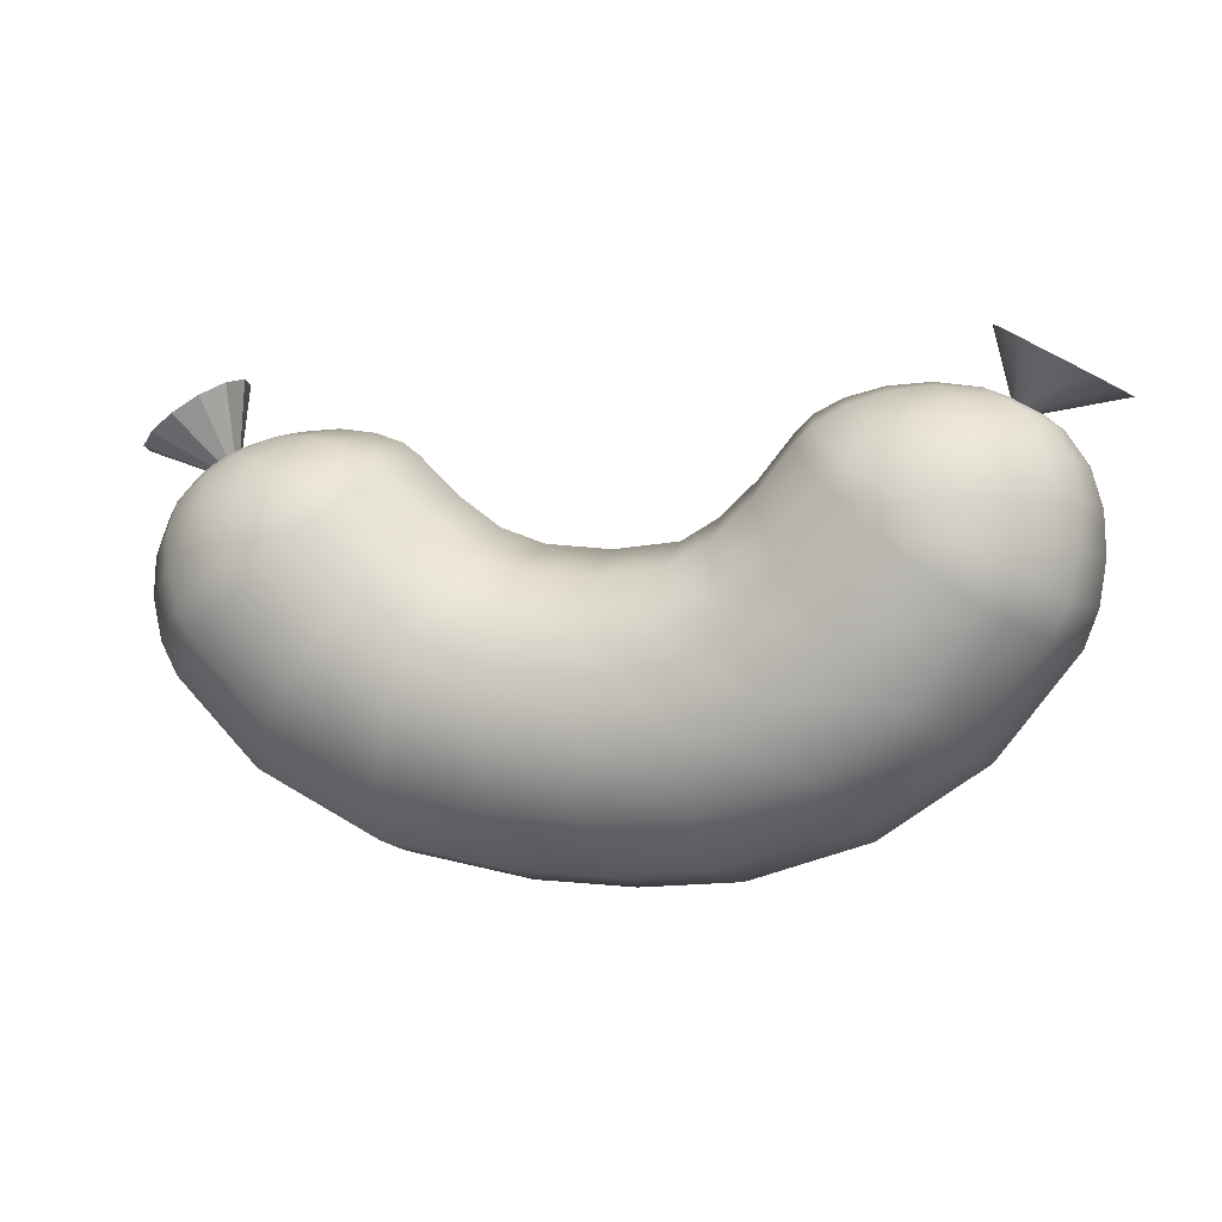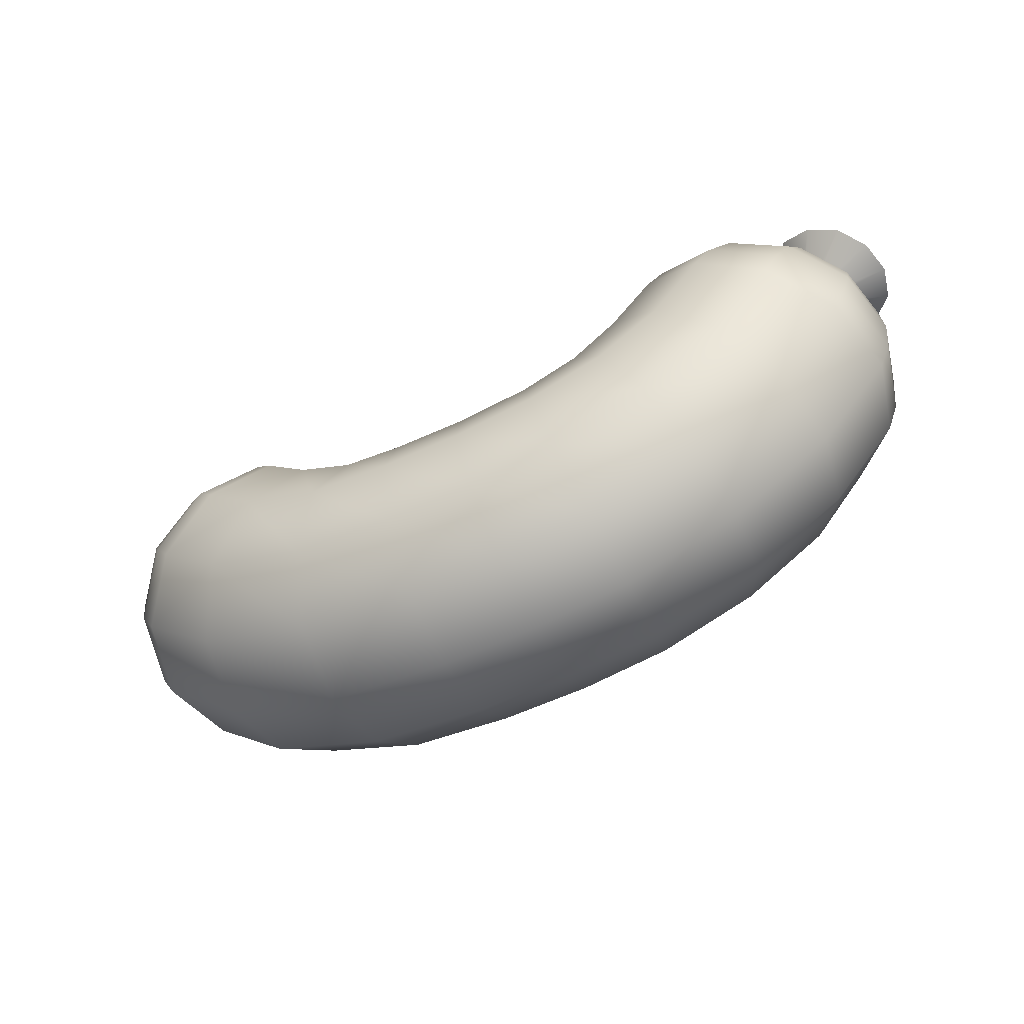
<metadata>
{"format":"obj","ext":"obj","renderer":"f3d","projection":"perspective","resolution":1024,"background":"white","views":[{"elev":2.1,"azim":-162.9,"up":"+Y"},{"elev":-60.9,"azim":-153.6,"up":"+Y"}]}
</metadata>
<code>
g Pepperoni_Raw:RoadKillOut
v -46.54 43.67 -2.318
v -48.59 40.34 -4.477
v -45.72 41.92 -7.755
v -45.05 44.48 -4.014
v -41.8 44.07 -8.954
v -43 45.57 -4.635
v -47.09 43.38 0
v -49.65 39.77 0
v -45.49 38.51 -10.97
v -49.53 36.26 -6.332
v -40.01 41.63 -12.66
v -51.01 35.45 0
v -44.51 34.42 -13.43
v -49.46 31.66 -7.755
v -37.87 38.4 -15.51
v -51.3 30.69 0
v -42.93 29.88 -14.98
v -48.53 26.73 -8.649
v -35.55 34.61 -17.3
v -50.64 25.67 0
v -41.18 26.17 -15.4
v -46.95 22.73 -8.892
v -33.64 31.41 -17.78
v -49.13 21.57 0
v -34.17 16.47 -15.4
v -38.63 11.72 -8.892
v -27.78 23.15 -17.78
v -21.51 30.46 -15.4
v -26.54 37.26 -15.4
v -35.55 34.61 -17.3
v -28.49 39.79 -14.98
v -37.87 38.4 -15.51
v -31.35 42.59 -13.43
v -40.01 41.63 -12.66
v -34.56 44.81 -10.97
v -41.8 44.07 -8.954
v -37.89 46.23 -7.755
v -43 45.57 -4.635
v -40.96 46.67 -4.014
v -35.02 47.81 -4.477
v -39.47 47.47 -2.318
v -33.97 48.39 0
v -38.92 47.76 0
v -30.59 47.17 -6.332
v -29.14 48.04 0
v -26.65 45.77 -7.755
v -24.95 46.95 0
v -23.5 43.83 -8.649
v -21.72 45.35 0
v -21.66 41.91 -8.892
v -19.94 43.68 0
v -17.32 36.39 -8.892
v -15.91 38.67 0
v -17.32 36.39 8.892
v -21.66 41.91 8.892
v -21.72 45.35 0
v -23.5 43.83 8.649
v -24.95 46.95 0
v -26.65 45.77 7.755
v -29.14 48.04 0
v -30.59 47.17 6.332
v -33.97 48.39 0
v -35.02 47.81 4.477
v -38.92 47.76 0
v -39.47 47.47 2.318
v -37.89 46.23 7.755
v -40.96 46.67 4.014
v -41.8 44.07 8.954
v -43 45.57 4.635
v -34.56 44.81 10.97
v -40.01 41.63 12.66
v -31.35 42.59 13.43
v -37.87 38.4 15.51
v -28.49 39.79 14.98
v -35.55 34.61 17.3
v -26.54 37.26 15.4
v -33.64 31.41 17.78
v -21.51 30.46 15.4
v -27.78 23.15 17.78
v -34.17 16.47 15.4
v -41.18 26.17 15.4
v -35.55 34.61 17.3
v -42.93 29.88 14.98
v -37.87 38.4 15.51
v -44.51 34.42 13.43
v -40.01 41.63 12.66
v -45.49 38.51 10.97
v -41.8 44.07 8.954
v -45.72 41.92 7.755
v -43 45.57 4.635
v -45.05 44.48 4.014
v -48.59 40.34 4.477
v -46.54 43.67 2.318
v -49.65 39.77 0
v -47.09 43.38 0
v -49.53 36.26 6.332
v -51.01 35.45 0
v -49.46 31.66 7.755
v -51.3 30.69 0
v -48.53 26.73 8.649
v -50.64 25.67 0
v -46.95 22.73 8.892
v -49.13 21.57 0
v -38.63 11.72 8.892
v -40.26 9.987 0
v -27.21 3.698 8.892
v -24.25 9.494 15.4
v -14.02 -0.8511 8.892
v -12.78 5.539 15.4
v -20.2 17.41 17.78
v -11.09 14.27 17.78
v -16.02 25.56 15.4
v -9.392 23 15.4
v -12.93 32.2 8.892
v -8.094 29.6 8.892
v -11.89 34.81 0
v -7.599 32.26 0
v -12.93 32.2 -8.892
v -8.094 29.6 -8.892
v -16.02 25.56 -15.4
v -9.392 23 -15.4
v -20.2 17.41 -17.78
v -11.09 14.27 -17.78
v -24.25 9.494 -15.4
v -12.78 5.539 -15.4
v -27.21 3.698 -8.892
v -14.02 -0.8511 -8.892
v -28.3 1.576 0
v -14.47 -3.19 0
v -40.26 9.987 0
v -2.196 4.54 -15.4
v -2.736 -1.909 -8.892
v 8.387 4.938 -15.4
v 8.548 -1.57 -8.892
v -2.933 -4.27 0
v 8.606 -3.952 0
v 8.169 13.83 -17.78
v -1.459 13.35 -17.78
v 7.95 22.72 -15.4
v -0.7214 22.16 -15.4
v 7.662 29.3 -8.892
v -0.2163 28.75 -8.892
v 7.232 31.94 0
v -0.1836 31.4 0
v 7.662 29.3 8.892
v -0.2163 28.75 8.892
v 7.95 22.72 15.4
v -0.7214 22.16 15.4
v 8.169 13.83 17.78
v -1.459 13.35 17.78
v 8.387 4.938 15.4
v -2.196 4.54 15.4
v 8.548 -1.57 8.892
v -2.736 -1.909 8.892
v 8.606 -3.952 0
v -2.933 -4.27 0
v 12.3 33.68 0
v 12.98 30.99 -8.892
v 15.08 24.09 -15.4
v 17.89 15.48 -17.78
v 20.62 7.015 -15.4
v 22.62 0.8193 -8.892
v 23.35 -1.448 0
v 36.71 8.003 -8.892
v 38.12 6.079 0
v 46.21 17.77 -8.892
v 48.25 16.37 0
v 48.17 21.46 -8.649
v 42.95 25.21 -14.98
v 44.89 29.39 -13.43
v 49.52 26.11 -7.755
v 38.71 34.07 -15.51
v 36.12 30.71 -17.3
v 50.15 20.17 0
v 51.24 24.94 0
v 46.16 33.21 -10.97
v 49.93 30.54 -6.332
v 41.04 36.91 -12.66
v 51.32 29.58 0
v 46.62 36.47 -7.755
v 49.31 34.6 -4.477
v 42.95 39.03 -8.954
v 50.29 33.92 0
v 46.13 39.02 -4.014
v 47.53 38.07 -2.318
v 44.21 40.32 -4.635
v 48.04 37.72 0
v 45.46 40.32 -1.589
v 46.09 39.89 -0.9178
v 44.6 40.9 -1.835
v 46.32 39.73 0
v 36.12 30.71 -17.3
v 38.71 34.07 -15.51
v 32.67 38.93 -13.43
v 29.64 36.61 -14.98
v 28.33 42.59 -7.755
v 25.11 41.14 -8.649
v 26.76 43.95 0
v 23.49 42.84 0
v 35.96 40.65 -10.97
v 41.04 36.91 -12.66
v 32.26 43.42 -6.332
v 30.91 44.44 0
v 39.28 41.59 -7.755
v 42.95 39.03 -8.954
v 36.6 43.46 -4.477
v 35.62 44.15 0
v 42.29 41.62 -4.014
v 44.21 40.32 -4.635
v 40.89 42.58 -2.318
v 40.38 42.93 0
v 23.13 39.54 -8.892
v 27.51 34.42 -15.4
v 33.94 27.87 -17.78
v 18.38 34.81 -8.892
v 17.22 37.2 0
v 21.6 41.46 0
v 18.38 34.81 8.892
v 23.13 39.54 8.892
v 25.11 41.14 8.649
v 23.49 42.84 0
v 28.33 42.59 7.755
v 32.67 38.93 13.43
v 29.64 36.61 14.98
v 38.71 34.07 15.51
v 36.12 30.71 17.3
v 32.26 43.42 6.332
v 30.91 44.44 0
v 35.96 40.65 10.97
v 41.04 36.91 12.66
v 36.6 43.46 4.477
v 35.62 44.15 0
v 39.28 41.59 7.755
v 42.95 39.03 8.954
v 40.89 42.58 2.318
v 40.38 42.93 0
v 42.29 41.62 4.014
v 44.21 40.32 4.635
v 27.51 34.42 15.4
v 33.94 27.87 17.78
v 27.32 20.62 17.78
v 32.88 13.26 15.4
v 40.86 21.84 15.4
v 42.95 25.21 14.98
v 36.12 30.71 17.3
v 44.89 29.39 13.43
v 38.71 34.07 15.51
v 49.52 26.11 7.755
v 48.17 21.46 8.649
v 51.24 24.94 0
v 50.15 20.17 0
v 46.16 33.21 10.97
v 41.04 36.91 12.66
v 49.93 30.54 6.332
v 51.32 29.58 0
v 46.62 36.47 7.755
v 42.95 39.03 8.954
v 49.31 34.6 4.477
v 50.29 33.92 0
v 46.13 39.02 4.014
v 44.21 40.32 4.635
v 47.53 38.07 2.318
v 48.04 37.72 0
v 46.21 17.77 8.892
v 48.25 16.37 0
v 38.12 6.079 0
v 36.71 8.003 8.892
v 20.62 7.015 15.4
v 17.89 15.48 17.78
v 15.08 24.09 15.4
v 12.98 30.99 8.892
v 22.62 0.8193 8.892
v 23.35 -1.448 0
v 21.91 28.54 -15.4
v 27.32 20.62 -17.78
v 40.86 21.84 -15.4
v 32.88 13.26 -15.4
v -50.4 48.42 -6.871
v -45.11 48.14 0
v -52.96 47.04 -3.967
v -46.9 50.29 -7.934
v -43.41 52.17 -6.871
v -40.85 53.54 -3.967
v -39.91 54.04 0
v -40.85 53.54 3.967
v -43.41 52.17 6.871
v -46.9 50.29 7.934
v -50.4 48.42 6.871
v -52.96 47.04 3.967
v -53.89 46.54 0
v 53.12 42.7 -3.105
v 46.64 42.98 0
v 50.99 44.15 -5.378
v 48.08 46.12 -6.208
v 45.18 48.09 -5.375
v 43.05 49.54 -3.103
v 42.28 50.06 0
v 43.05 49.54 3.103
v 45.18 48.09 5.375
v 48.08 46.12 6.208
v 50.99 44.15 5.378
v 53.12 42.7 3.105
v 53.89 42.17 0
v -14.47 -3.19 0
v -28.3 1.576 0
v 21.91 28.54 15.4
v 44.6 40.9 -1.835
v 43.75 41.48 -1.589
v 43.12 41.91 -0.9171
v 42.89 42.07 0
v 42.89 42.07 0
v 43.12 41.91 0.9171
v 43.75 41.48 1.589
v 44.6 40.9 1.835
v 44.6 40.9 1.835
v 45.46 40.32 1.589
v 46.09 39.89 0.9178
v 46.32 39.73 0
v 46.09 39.89 -0.9178
v 53.12 42.7 -3.105
v 50.99 44.15 -5.378
v 45.46 40.32 -1.589
v 45.46 40.32 -1.589
v 50.99 44.15 -5.378
v 48.08 46.12 -6.208
v 44.6 40.9 -1.835
v 44.6 40.9 -1.835
v 48.08 46.12 -6.208
v 45.18 48.09 -5.375
v 43.75 41.48 -1.589
v 43.75 41.48 -1.589
v 45.18 48.09 -5.375
v 43.05 49.54 -3.103
v 43.12 41.91 -0.9171
v 43.12 41.91 -0.9171
v 43.05 49.54 -3.103
v 42.28 50.06 0
v 42.89 42.07 0
v 42.89 42.07 0
v 42.28 50.06 0
v 43.05 49.54 3.103
v 43.12 41.91 0.9171
v 43.12 41.91 0.9171
v 43.05 49.54 3.103
v 45.18 48.09 5.375
v 43.75 41.48 1.589
v 43.75 41.48 1.589
v 45.18 48.09 5.375
v 48.08 46.12 6.208
v 44.6 40.9 1.835
v 44.6 40.9 1.835
v 48.08 46.12 6.208
v 50.99 44.15 5.378
v 45.46 40.32 1.589
v 45.46 40.32 1.589
v 50.99 44.15 5.378
v 53.12 42.7 3.105
v 46.09 39.89 0.9178
v 46.09 39.89 0.9178
v 53.12 42.7 3.105
v 53.89 42.17 0
v 46.32 39.73 0
v 46.32 39.73 0
v 53.89 42.17 0
v 53.12 42.7 -3.105
v 46.09 39.89 -0.9178
v -44.11 45.42 -1.538
v -44.68 45.12 -0.8881
v -43.33 45.84 -1.776
v -44.89 45 0
v -42.55 46.26 -1.538
v -43.33 45.84 -1.776
v -41.97 46.57 -0.8881
v -41.76 46.68 0
v -41.97 46.57 0.8881
v -41.76 46.68 0
v -42.55 46.26 1.538
v -43.33 45.84 1.776
v -44.11 45.42 1.538
v -43.33 45.84 1.776
v -44.68 45.12 0.8881
v -44.89 45 0
v -44.11 45.42 -1.538
v -50.4 48.42 -6.871
v -52.96 47.04 -3.967
v -44.68 45.12 -0.8881
v -43.33 45.84 -1.776
v -46.9 50.29 -7.934
v -42.55 46.26 -1.538
v -43.41 52.17 -6.871
v -41.97 46.57 -0.8881
v -40.85 53.54 -3.967
v -41.76 46.68 0
v -39.91 54.04 0
v -41.97 46.57 0.8881
v -40.85 53.54 3.967
v -42.55 46.26 1.538
v -43.41 52.17 6.871
v -43.33 45.84 1.776
v -46.9 50.29 7.934
v -44.11 45.42 1.538
v -50.4 48.42 6.871
v -44.68 45.12 0.8881
v -52.96 47.04 3.967
v -44.89 45 0
v -53.89 46.54 0
v -53.89 46.54 0
v -44.89 45 0
g Pepperoni_Raw:RoadKillOut_0
f -406 -407 -408
f -405 -406 -408
f -404 -406 -405
f -403 -404 -405
f -408 -407 -402
f -407 -401 -402
f -406 -400 -407
f -400 -399 -407
f -407 -399 -401
f -398 -400 -406
f -404 -398 -406
f -399 -397 -401
f -400 -396 -399
f -396 -395 -399
f -399 -395 -397
f -394 -396 -400
f -398 -394 -400
f -395 -393 -397
f -396 -392 -395
f -392 -391 -395
f -395 -391 -393
f -390 -392 -396
f -394 -390 -396
f -391 -389 -393
f -392 -388 -391
f -388 -387 -391
f -391 -387 -389
f -386 -388 -392
f -390 -386 -392
f -387 -385 -389
f -387 -388 -384
f -383 -387 -384
f -388 -386 -382
f -384 -388 -382
f -382 -386 -381
f -386 -380 -381
f -380 -386 -379
f -378 -380 -379
f -378 -379 -377
f -376 -378 -377
f -376 -377 -375
f -374 -376 -375
f -374 -375 -373
f -372 -374 -373
f -372 -373 -371
f -370 -372 -371
f -369 -372 -370
f -368 -369 -370
f -367 -369 -368
f -366 -367 -368
f -365 -374 -372
f -369 -365 -372
f -364 -365 -369
f -367 -364 -369
f -363 -376 -374
f -365 -363 -374
f -362 -363 -365
f -364 -362 -365
f -363 -361 -376
f -361 -378 -376
f -360 -361 -363
f -362 -360 -363
f -361 -359 -378
f -359 -380 -378
f -358 -359 -361
f -360 -358 -361
f -380 -359 -357
f -381 -380 -357
f -359 -358 -356
f -357 -359 -356
f -356 -358 -355
f -358 -354 -355
f -354 -358 -353
f -352 -354 -353
f -352 -353 -351
f -350 -352 -351
f -350 -351 -349
f -348 -350 -349
f -348 -349 -347
f -346 -348 -347
f -346 -347 -345
f -344 -346 -345
f -343 -346 -344
f -342 -343 -344
f -341 -343 -342
f -340 -341 -342
f -339 -348 -346
f -343 -339 -346
f -338 -339 -343
f -341 -338 -343
f -337 -350 -348
f -339 -337 -348
f -336 -337 -339
f -338 -336 -339
f -337 -335 -350
f -335 -352 -350
f -334 -335 -337
f -336 -334 -337
f -335 -333 -352
f -333 -354 -352
f -332 -333 -335
f -334 -332 -335
f -354 -333 -331
f -355 -354 -331
f -333 -332 -330
f -331 -333 -330
f -330 -332 -329
f -332 -328 -329
f -328 -332 -327
f -326 -328 -327
f -326 -327 -325
f -324 -326 -325
f -324 -325 -323
f -322 -324 -323
f -322 -323 -321
f -320 -322 -321
f -320 -321 -319
f -318 -320 -319
f -317 -320 -318
f -316 -317 -318
f -315 -317 -316
f -314 -315 -316
f -313 -322 -320
f -317 -313 -320
f -312 -313 -317
f -315 -312 -317
f -311 -324 -322
f -313 -311 -322
f -310 -311 -313
f -312 -310 -313
f -311 -309 -324
f -309 -326 -324
f -308 -309 -311
f -310 -308 -311
f -309 -307 -326
f -307 -328 -326
f -306 -307 -309
f -308 -306 -309
f -328 -307 -305
f -329 -328 -305
f -307 -306 -304
f -305 -307 -304
f -329 -305 -303
f -302 -329 -303
f -302 -303 -301
f -300 -302 -301
f -299 -302 -300
f -298 -299 -300
f -297 -299 -298
f -296 -297 -298
f -295 -297 -296
f -294 -295 -296
f -293 -295 -294
f -292 -293 -294
f -291 -293 -292
f -290 -291 -292
f -289 -291 -290
f -288 -289 -290
f -287 -289 -288
f -286 -287 -288
f -285 -287 -286
f -284 -285 -286
f -283 -285 -284
f -282 -283 -284
f -283 -282 -281
f -282 -280 -281
f -283 -281 -279
f -383 -283 -279
f -283 -383 -285
f -383 -279 -387
f -279 -385 -387
f -383 -384 -285
f -285 -384 -287
f -384 -382 -287
f -287 -382 -289
f -382 -381 -289
f -282 -284 -278
f -277 -282 -278
f -280 -282 -277
f -277 -278 -276
f -275 -277 -276
f -274 -277 -275
f -274 -280 -277
f -273 -274 -275
f -276 -278 -272
f -278 -271 -272
f -272 -271 -270
f -271 -269 -270
f -270 -269 -268
f -269 -267 -268
f -268 -267 -266
f -267 -265 -266
f -266 -265 -264
f -265 -263 -264
f -264 -263 -262
f -263 -261 -262
f -262 -261 -260
f -261 -259 -260
f -260 -259 -258
f -259 -257 -258
f -258 -257 -256
f -257 -255 -256
f -256 -255 -254
f -255 -253 -254
f -268 -266 -252
f -251 -268 -252
f -270 -268 -251
f -250 -270 -251
f -272 -270 -250
f -249 -272 -250
f -276 -272 -249
f -248 -276 -249
f -275 -276 -248
f -247 -275 -248
f -275 -247 -273
f -247 -246 -273
f -247 -245 -246
f -245 -244 -246
f -245 -243 -244
f -243 -242 -244
f -243 -241 -242
f -240 -241 -243
f -240 -239 -241
f -239 -238 -241
f -237 -239 -240
f -236 -237 -240
f -241 -238 -235
f -241 -235 -242
f -238 -234 -235
f -239 -233 -238
f -233 -232 -238
f -238 -232 -234
f -231 -233 -239
f -237 -231 -239
f -232 -230 -234
f -233 -229 -232
f -229 -228 -232
f -232 -228 -230
f -227 -229 -233
f -231 -227 -233
f -228 -226 -230
f -229 -225 -228
f -225 -224 -228
f -228 -224 -226
f -223 -225 -229
f -227 -223 -229
f -224 -222 -226
f -225 -221 -224
f -221 -220 -224
f -224 -220 -222
f -219 -221 -225
f -223 -219 -225
f -220 -218 -222
f -215 -216 -217
f -214 -215 -217
f -213 -215 -214
f -212 -213 -214
f -211 -213 -212
f -210 -211 -212
f -215 -209 -216
f -209 -208 -216
f -207 -209 -215
f -213 -207 -215
f -206 -207 -213
f -211 -206 -213
f -209 -205 -208
f -205 -204 -208
f -203 -205 -209
f -207 -203 -209
f -202 -203 -207
f -206 -202 -207
f -205 -201 -204
f -201 -200 -204
f -199 -201 -205
f -203 -199 -205
f -198 -199 -203
f -202 -198 -203
f -210 -212 -197
f -197 -212 -196
f -212 -214 -196
f -196 -214 -195
f -214 -217 -195
f -194 -197 -196
f -194 -193 -197
f -193 -192 -197
f -192 -210 -197
f -193 -191 -192
f -191 -190 -192
f -190 -189 -192
f -189 -188 -192
f -189 -187 -188
f -187 -211 -188
f -186 -187 -189
f -185 -186 -189
f -185 -189 -190
f -184 -186 -185
f -183 -184 -185
f -187 -182 -211
f -182 -181 -211
f -180 -182 -187
f -186 -180 -187
f -179 -180 -186
f -184 -179 -186
f -182 -178 -181
f -178 -177 -181
f -176 -178 -182
f -180 -176 -182
f -175 -176 -180
f -179 -175 -180
f -178 -174 -177
f -174 -173 -177
f -172 -174 -178
f -176 -172 -178
f -171 -172 -176
f -175 -171 -176
f -183 -185 -170
f -170 -185 -190
f -169 -183 -170
f -168 -169 -170
f -168 -167 -169
f -167 -166 -169
f -166 -165 -169
f -165 -164 -169
f -165 -163 -164
f -163 -162 -164
f -161 -163 -165
f -160 -161 -165
f -160 -165 -166
f -159 -161 -160
f -158 -159 -160
f -163 -157 -162
f -157 -156 -162
f -155 -157 -163
f -161 -155 -163
f -154 -155 -161
f -159 -154 -161
f -157 -153 -156
f -153 -152 -156
f -151 -153 -157
f -155 -151 -157
f -150 -151 -155
f -154 -150 -155
f -153 -149 -152
f -149 -148 -152
f -147 -149 -153
f -151 -147 -153
f -146 -147 -151
f -150 -146 -151
f -158 -160 -145
f -145 -160 -166
f -144 -158 -145
f -143 -144 -145
f -142 -143 -145
f -142 -145 -166
f -167 -142 -166
f -167 -141 -142
f -140 -141 -167
f -140 -260 -141
f -262 -260 -140
f -139 -262 -140
f -264 -262 -139
f -138 -264 -139
f -266 -264 -138
f -252 -266 -138
f -260 -258 -141
f -141 -258 -137
f -141 -137 -142
f -142 -137 -143
f -258 -256 -137
f -137 -256 -136
f -137 -136 -143
f -256 -254 -136
f -252 -138 -191
f -193 -252 -191
f -251 -252 -193
f -194 -251 -193
f -250 -251 -194
f -135 -250 -194
f -135 -194 -196
f -135 -196 -195
f -134 -135 -195
f -134 -195 -133
f -195 -236 -133
f -236 -240 -133
f -133 -240 -243
f -132 -134 -133
f -132 -133 -243
f -245 -132 -243
f -245 -247 -132
f -247 -248 -132
f -132 -248 -134
f -248 -249 -134
f -249 -250 -135
f -134 -249 -135
f -129 -130 -131
f -131 -130 -128
f -128 -130 -127
f -127 -130 -126
f -126 -130 -125
f -125 -130 -124
f -124 -130 -123
f -123 -130 -122
f -122 -130 -121
f -121 -130 -120
f -120 -130 -119
f -119 -130 -129
f -116 -117 -118
f -115 -117 -116
f -114 -117 -115
f -113 -117 -114
f -112 -117 -113
f -111 -117 -112
f -110 -117 -111
f -109 -117 -110
f -108 -117 -109
f -107 -117 -108
f -106 -117 -107
f -118 -117 -106
f -303 -104 -105
f -301 -303 -105
f -303 -305 -104
f -305 -304 -104
f -301 -105 -253
f -255 -301 -253
f -300 -301 -255
f -257 -300 -255
f -298 -300 -257
f -259 -298 -257
f -296 -298 -259
f -261 -296 -259
f -294 -296 -261
f -263 -294 -261
f -292 -294 -263
f -265 -292 -263
f -290 -292 -265
f -267 -290 -265
f -288 -290 -267
f -269 -288 -267
f -286 -288 -269
f -271 -286 -269
f -284 -286 -271
f -278 -284 -271
f -103 -168 -170
f -103 -170 -190
f -191 -103 -190
f -191 -138 -103
f -138 -139 -103
f -103 -139 -168
f -139 -140 -168
f -168 -140 -167
f -381 -357 -291
f -289 -381 -291
f -291 -357 -293
f -357 -356 -293
f -293 -356 -295
f -356 -355 -295
f -295 -355 -297
f -355 -331 -297
f -297 -331 -299
f -331 -330 -299
f -299 -330 -302
f -330 -329 -302
f -101 -102 -200
f -201 -101 -200
f -100 -101 -201
f -199 -100 -201
f -99 -100 -199
f -198 -99 -199
f -97 -98 -173
f -174 -97 -173
f -96 -97 -174
f -172 -96 -174
f -95 -96 -172
f -171 -95 -172
f -93 -94 -148
f -149 -93 -148
f -92 -93 -149
f -147 -92 -149
f -91 -92 -147
f -146 -91 -147
f -88 -89 -90
f -87 -88 -90
f -84 -85 -86
f -83 -84 -86
f -80 -81 -82
f -79 -80 -82
f -76 -77 -78
f -75 -76 -78
f -72 -73 -74
f -71 -72 -74
f -68 -69 -70
f -67 -68 -70
f -64 -65 -66
f -63 -64 -66
f -60 -61 -62
f -59 -60 -62
f -56 -57 -58
f -55 -56 -58
f -52 -53 -54
f -51 -52 -54
f -48 -49 -50
f -47 -48 -50
f -44 -45 -46
f -43 -44 -46
f -41 -42 -405
f -408 -41 -405
f -405 -42 -403
f -42 -40 -403
f -39 -41 -408
f -402 -39 -408
f -37 -38 -370
f -371 -37 -370
f -370 -38 -368
f -38 -36 -368
f -368 -36 -366
f -36 -35 -366
f -33 -34 -344
f -345 -33 -344
f -344 -34 -342
f -34 -32 -342
f -342 -32 -340
f -32 -31 -340
f -29 -30 -318
f -319 -29 -318
f -318 -30 -316
f -30 -28 -316
f -316 -28 -314
f -28 -27 -314
f -24 -25 -26
f -23 -24 -26
f -26 -25 -22
f -25 -21 -22
f -22 -21 -20
f -21 -19 -20
f -20 -19 -18
f -19 -17 -18
f -18 -17 -16
f -17 -15 -16
f -16 -15 -14
f -15 -13 -14
f -14 -13 -12
f -13 -11 -12
f -12 -11 -10
f -11 -9 -10
f -10 -9 -8
f -9 -7 -8
f -8 -7 -6
f -7 -5 -6
f -6 -5 -4
f -5 -3 -4
f -2 -24 -23
f -1 -2 -23

</code>
